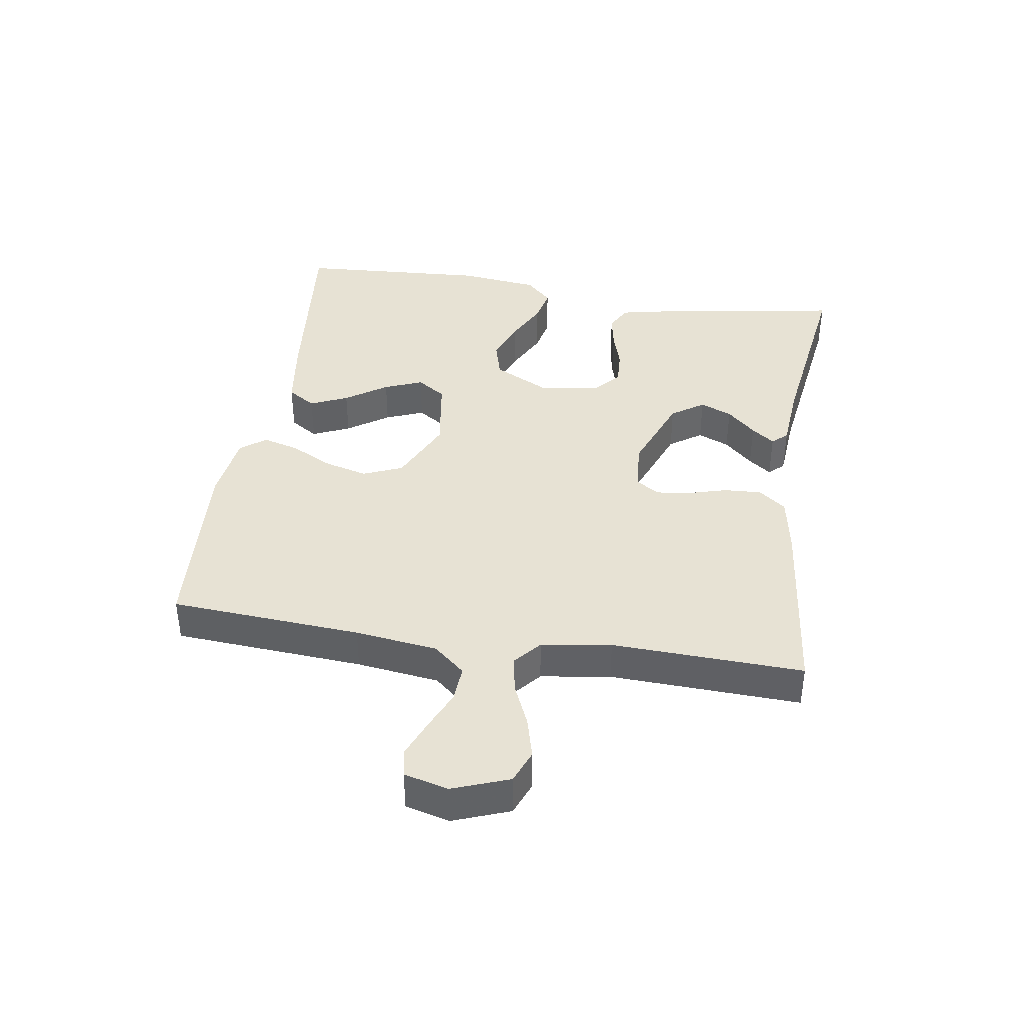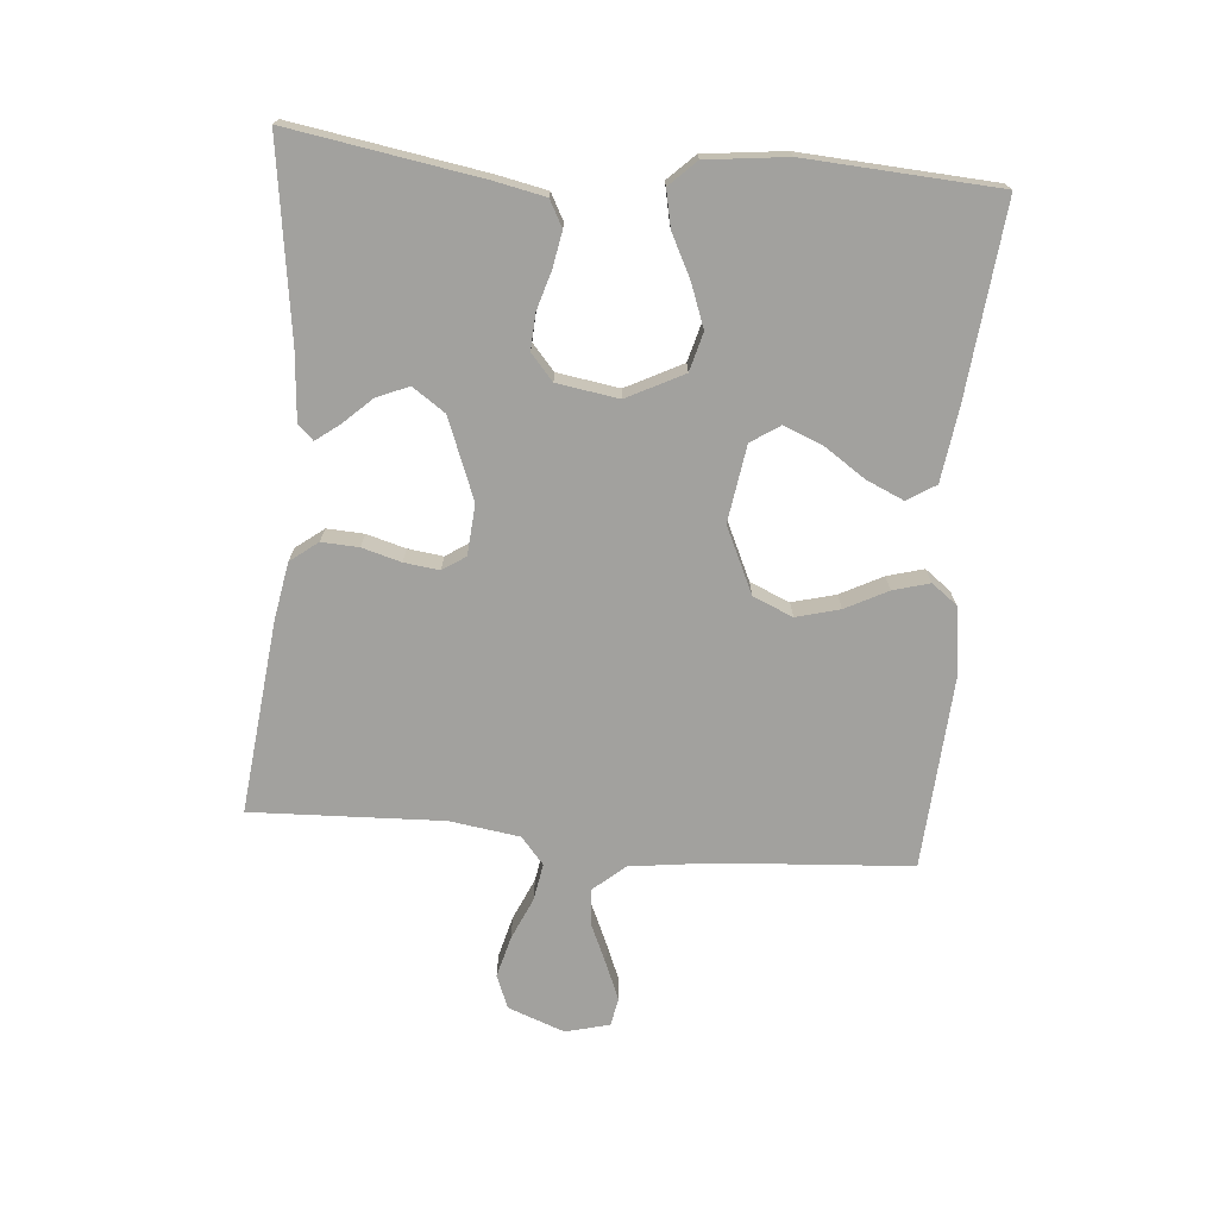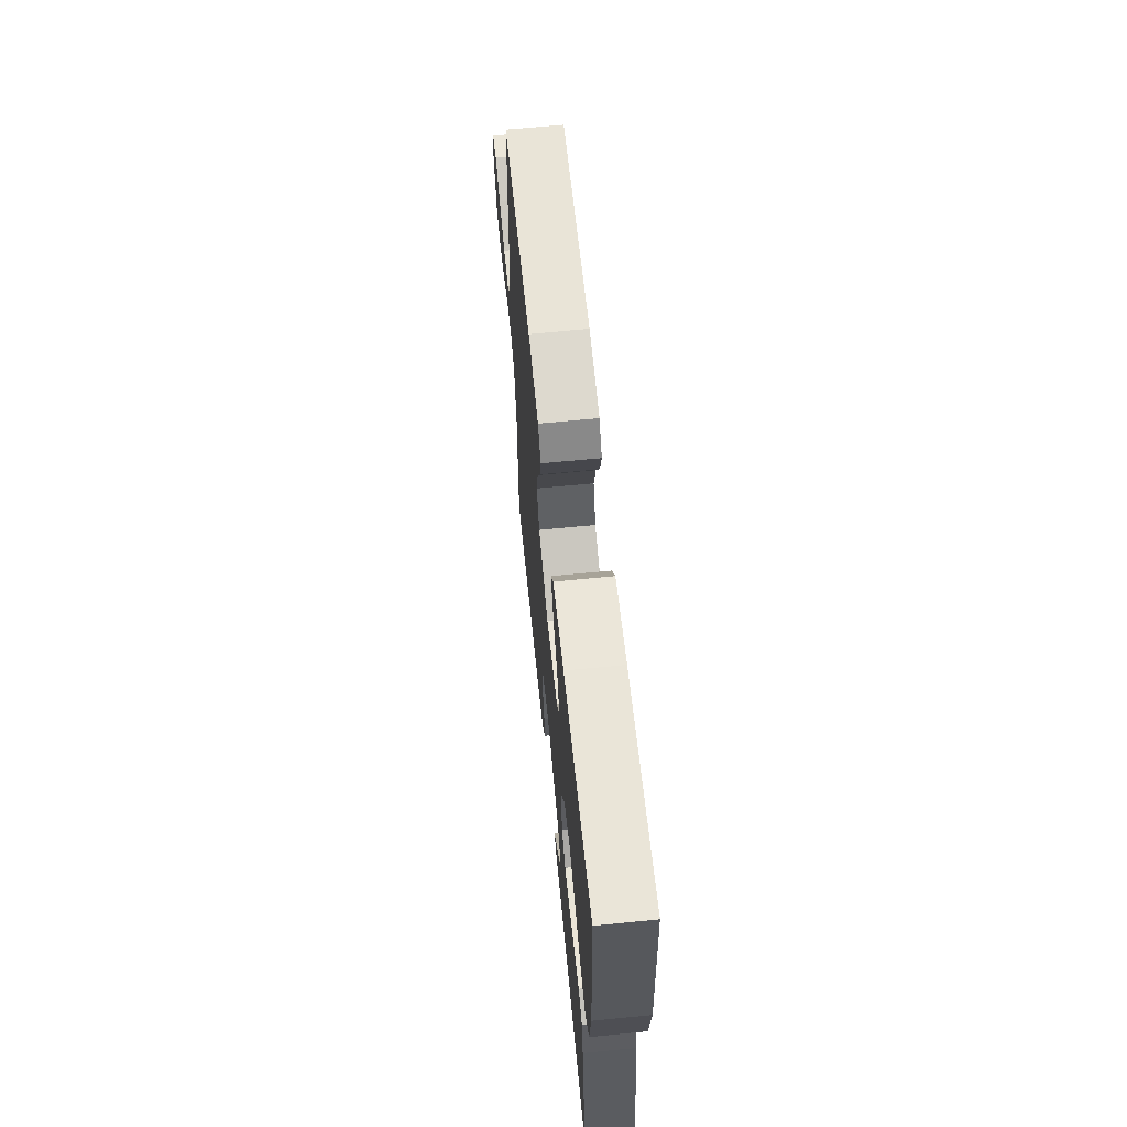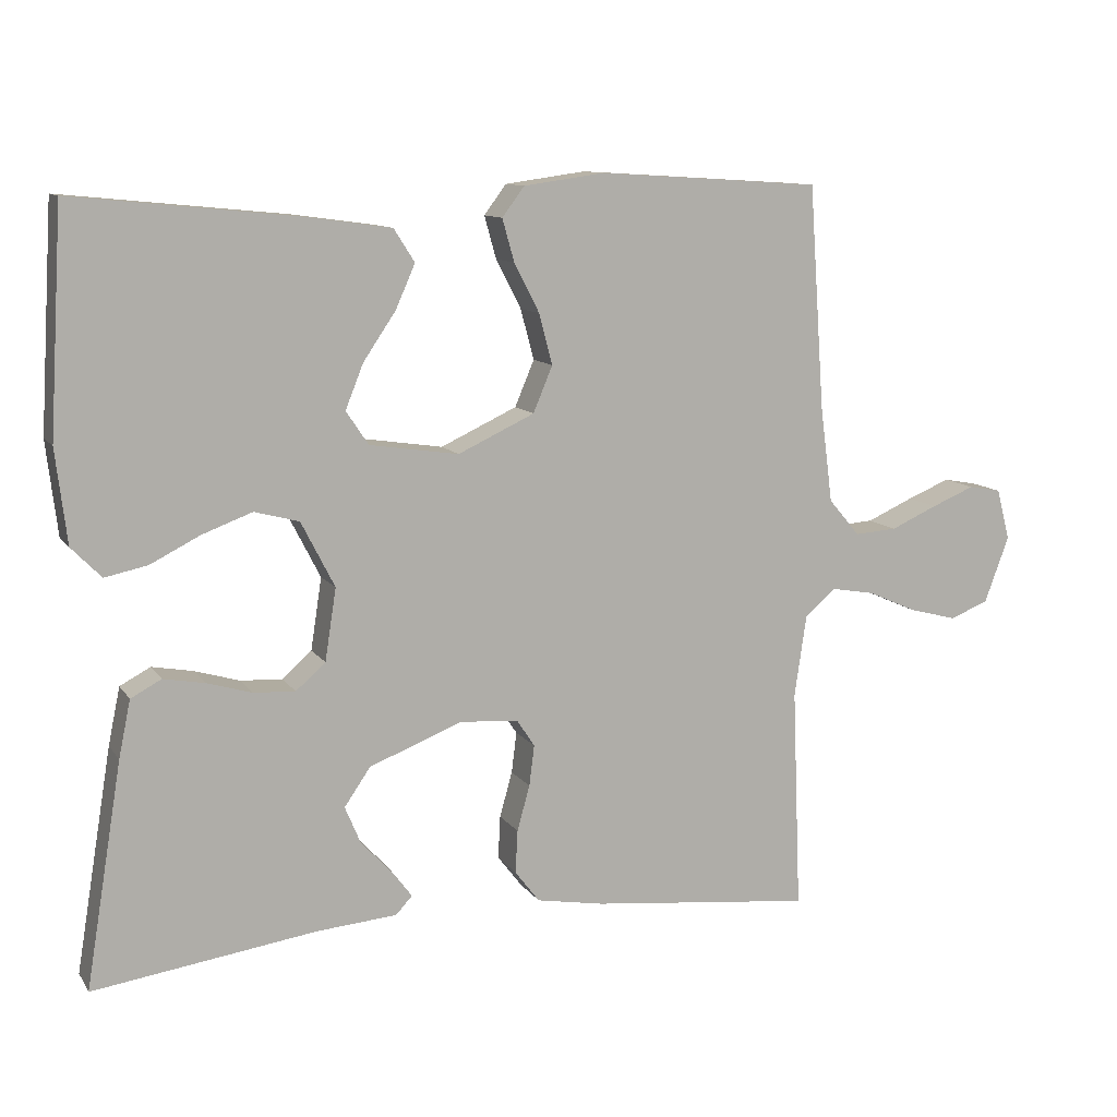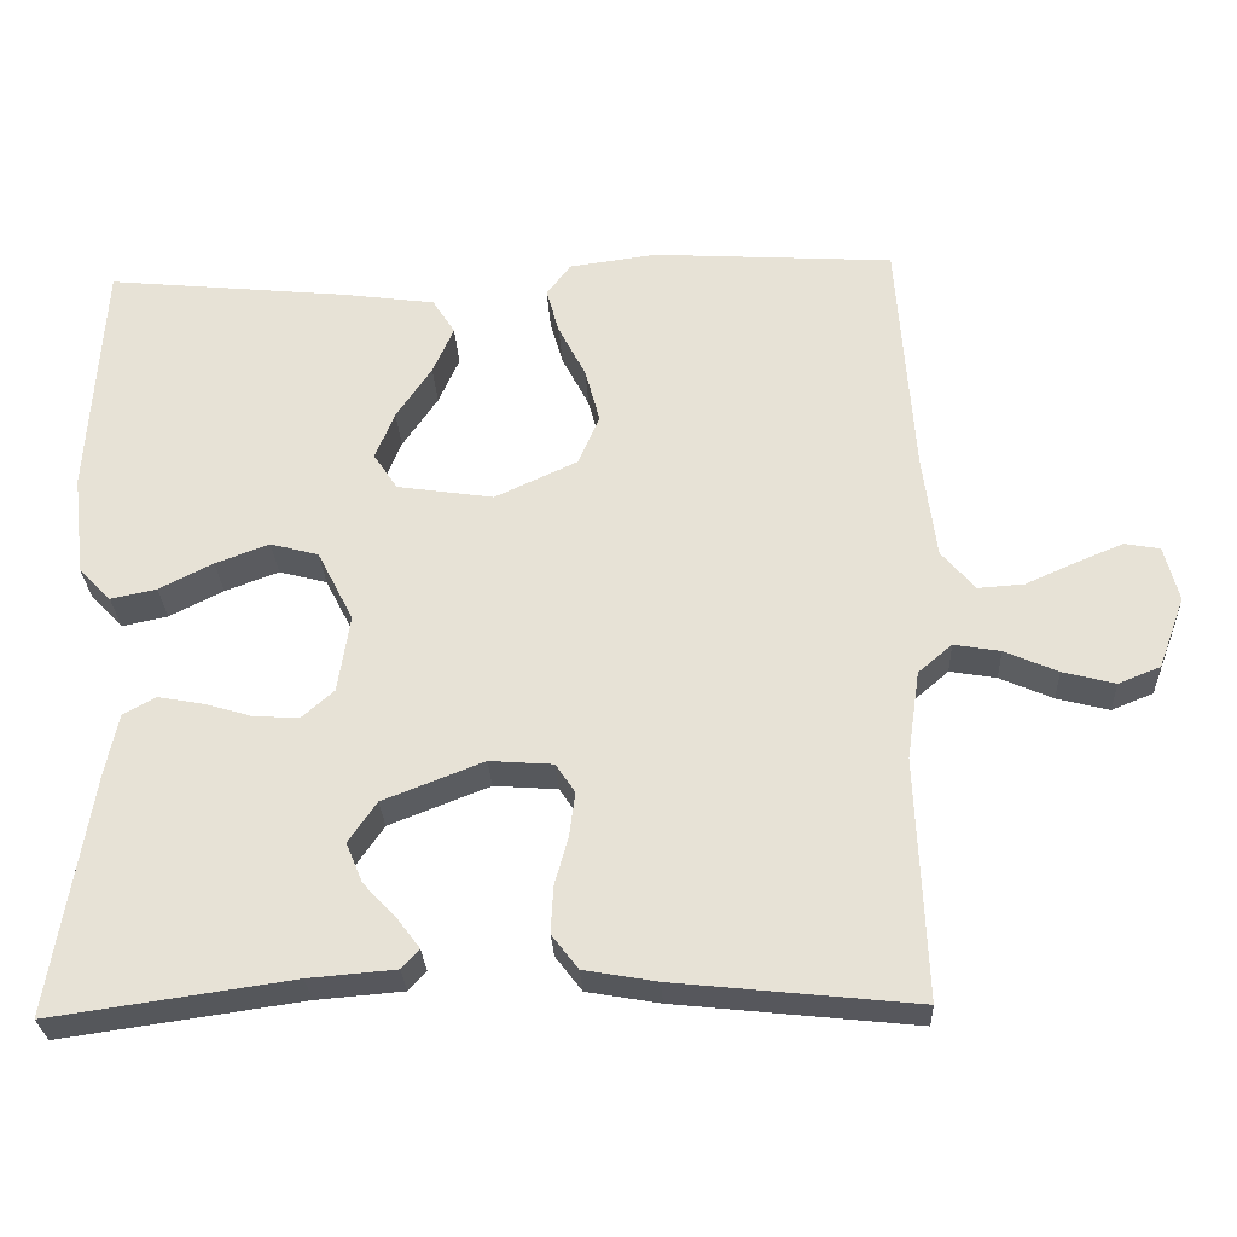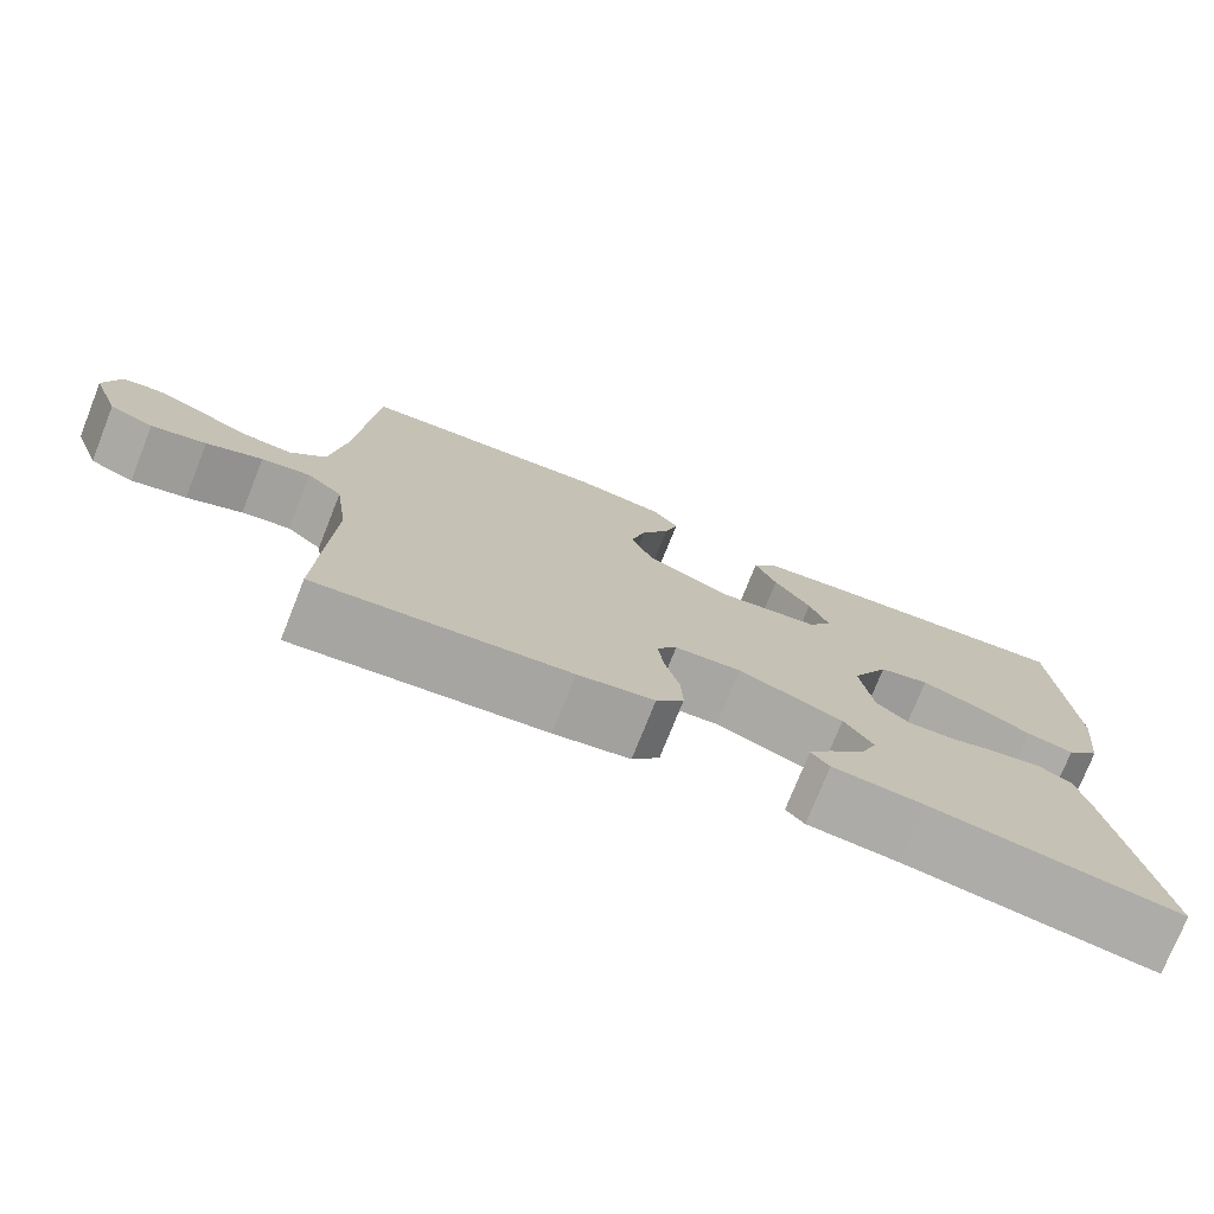
<metadata>
{"format":"obj","ext":"obj","renderer":"f3d","projection":"perspective","resolution":1024,"background":"white","views":[{"elev":40.0,"azim":98.7,"up":"+Y"},{"elev":-72.1,"azim":-95.0,"up":"+Y"},{"elev":64.2,"azim":-95.7,"up":"+Z"},{"elev":10.8,"azim":-20.8,"up":"+Z"},{"elev":-28.1,"azim":2.7,"up":"+Z"},{"elev":-75.5,"azim":158.3,"up":"+Z"}]}
</metadata>
<code>
v 0.5 0.07 0.5
v 0.521 0.07 0.2
v 0.538 0.07 0.07
v 0.58 0.07 0.021
v 0.637 0.07 0.025
v 0.7 0.07 0.053
v 0.758 0.07 0.077
v 0.802 0.07 0.069
v 0.82 0.07 0
v 0.787 0.07 -0.089
v 0.735 0.07 -0.11
v 0.67 0.07 -0.093
v 0.604 0.07 -0.064
v 0.546 0.07 -0.054
v 0.504 0.07 -0.09
v 0.488 0.07 -0.2
v 0.5 0.07 -0.5
v 0.2 0.07 -0.468
v 0.109 0.07 -0.452
v 0.076 0.07 -0.409
v 0.079 0.07 -0.351
v 0.096 0.07 -0.29
v 0.103 0.07 -0.235
v 0.079 0.07 -0.199
v 0 0.07 -0.193
v -0.125 0.07 -0.242
v -0.16 0.07 -0.293
v -0.139 0.07 -0.343
v -0.097 0.07 -0.388
v -0.07 0.07 -0.424
v -0.092 0.07 -0.448
v -0.2 0.07 -0.457
v -0.5 0.07 -0.5
v -0.451 0.07 -0.2
v -0.435 0.07 -0.123
v -0.394 0.07 -0.101
v -0.339 0.07 -0.111
v -0.278 0.07 -0.129
v -0.222 0.07 -0.132
v -0.182 0.07 -0.097
v -0.167 0.07 0
v -0.212 0.07 0.088
v -0.272 0.07 0.104
v -0.339 0.07 0.079
v -0.406 0.07 0.045
v -0.463 0.07 0.033
v -0.503 0.07 0.074
v -0.518 0.07 0.2
v -0.5 0.07 0.5
v -0.2 0.07 0.47
v -0.084 0.07 0.454
v -0.056 0.07 0.41
v -0.082 0.07 0.351
v -0.126 0.07 0.286
v -0.15 0.07 0.226
v -0.12 0.07 0.181
v 0 0.07 0.163
v 0.103 0.07 0.211
v 0.129 0.07 0.273
v 0.111 0.07 0.341
v 0.077 0.07 0.407
v 0.061 0.07 0.464
v 0.091 0.07 0.504
v 0.2 0.07 0.519
v 0.5 0 0.5
v 0.521 0 0.2
v 0.538 0 0.07
v 0.58 0 0.021
v 0.637 0 0.025
v 0.7 0 0.053
v 0.758 0 0.077
v 0.802 0 0.069
v 0.82 0 0
v 0.787 0 -0.089
v 0.735 0 -0.11
v 0.67 0 -0.093
v 0.604 0 -0.064
v 0.546 0 -0.054
v 0.504 0 -0.09
v 0.488 0 -0.2
v 0.5 0 -0.5
v 0.2 0 -0.468
v 0.109 0 -0.452
v 0.076 0 -0.409
v 0.079 0 -0.351
v 0.096 0 -0.29
v 0.103 0 -0.235
v 0.079 0 -0.199
v 0 0 -0.193
v -0.125 0 -0.242
v -0.16 0 -0.293
v -0.139 0 -0.343
v -0.097 0 -0.388
v -0.07 0 -0.424
v -0.092 0 -0.448
v -0.2 0 -0.457
v -0.5 0 -0.5
v -0.451 0 -0.2
v -0.435 0 -0.123
v -0.394 0 -0.101
v -0.339 0 -0.111
v -0.278 0 -0.129
v -0.222 0 -0.132
v -0.182 0 -0.097
v -0.167 0 0
v -0.212 0 0.088
v -0.272 0 0.104
v -0.339 0 0.079
v -0.406 0 0.045
v -0.463 0 0.033
v -0.503 0 0.074
v -0.518 0 0.2
v -0.5 0 0.5
v -0.2 0 0.47
v -0.084 0 0.454
v -0.056 0 0.41
v -0.082 0 0.351
v -0.126 0 0.286
v -0.15 0 0.226
v -0.12 0 0.181
v 0 0 0.163
v 0.103 0 0.211
v 0.129 0 0.273
v 0.111 0 0.341
v 0.077 0 0.407
v 0.061 0 0.464
v 0.091 0 0.504
v 0.2 0 0.519
f 63 64 1 2
f 60 61 62 63
f 59 60 63 2
f 58 59 2 3
f 57 58 3 4
f 56 57 4
f 51 52 53 54
f 51 54 55
f 50 51 55
f 49 50 55
f 48 49 55 56
f 44 45 46 47
f 43 44 47 48
f 42 43 48 56
f 35 36 37 38
f 35 38 39
f 32 33 34 35
f 32 35 39
f 28 29 30 31
f 28 31 32
f 27 28 32
f 19 20 21 22
f 19 22 23
f 16 17 18 19
f 15 16 19 23
f 14 15 23 24
f 10 11 12 13
f 10 13 14
f 9 10 14
f 8 9 14
f 5 6 7 8
f 5 8 14 24
f 41 42 56 4
f 27 32 39 40
f 26 27 40 41
f 25 26 41
f 4 5 24 25
f 4 25 41
f 66 65 128 127
f 127 126 125 124
f 66 127 124 123
f 67 66 123 122
f 68 67 122 121
f 68 121 120
f 118 117 116 115
f 119 118 115
f 119 115 114
f 119 114 113
f 120 119 113 112
f 111 110 109 108
f 112 111 108 107
f 120 112 107 106
f 102 101 100 99
f 103 102 99
f 99 98 97 96
f 103 99 96
f 95 94 93 92
f 96 95 92
f 96 92 91
f 86 85 84 83
f 87 86 83
f 83 82 81 80
f 87 83 80 79
f 88 87 79 78
f 77 76 75 74
f 78 77 74
f 78 74 73
f 78 73 72
f 72 71 70 69
f 88 78 72 69
f 68 120 106 105
f 104 103 96 91
f 105 104 91 90
f 105 90 89
f 89 88 69 68
f 105 89 68
f 1 65 66 2
f 2 66 67 3
f 3 67 68 4
f 4 68 69 5
f 5 69 70 6
f 6 70 71 7
f 7 71 72 8
f 8 72 73 9
f 9 73 74 10
f 10 74 75 11
f 11 75 76 12
f 12 76 77 13
f 13 77 78 14
f 14 78 79 15
f 15 79 80 16
f 16 80 81 17
f 17 81 82 18
f 18 82 83 19
f 19 83 84 20
f 20 84 85 21
f 21 85 86 22
f 22 86 87 23
f 23 87 88 24
f 24 88 89 25
f 25 89 90 26
f 26 90 91 27
f 27 91 92 28
f 28 92 93 29
f 29 93 94 30
f 30 94 95 31
f 31 95 96 32
f 32 96 97 33
f 33 97 98 34
f 34 98 99 35
f 35 99 100 36
f 36 100 101 37
f 37 101 102 38
f 38 102 103 39
f 39 103 104 40
f 40 104 105 41
f 41 105 106 42
f 42 106 107 43
f 43 107 108 44
f 44 108 109 45
f 45 109 110 46
f 46 110 111 47
f 47 111 112 48
f 48 112 113 49
f 49 113 114 50
f 50 114 115 51
f 51 115 116 52
f 52 116 117 53
f 53 117 118 54
f 54 118 119 55
f 55 119 120 56
f 56 120 121 57
f 57 121 122 58
f 58 122 123 59
f 59 123 124 60
f 60 124 125 61
f 61 125 126 62
f 62 126 127 63
f 63 127 128 64
f 64 128 65 1

</code>
